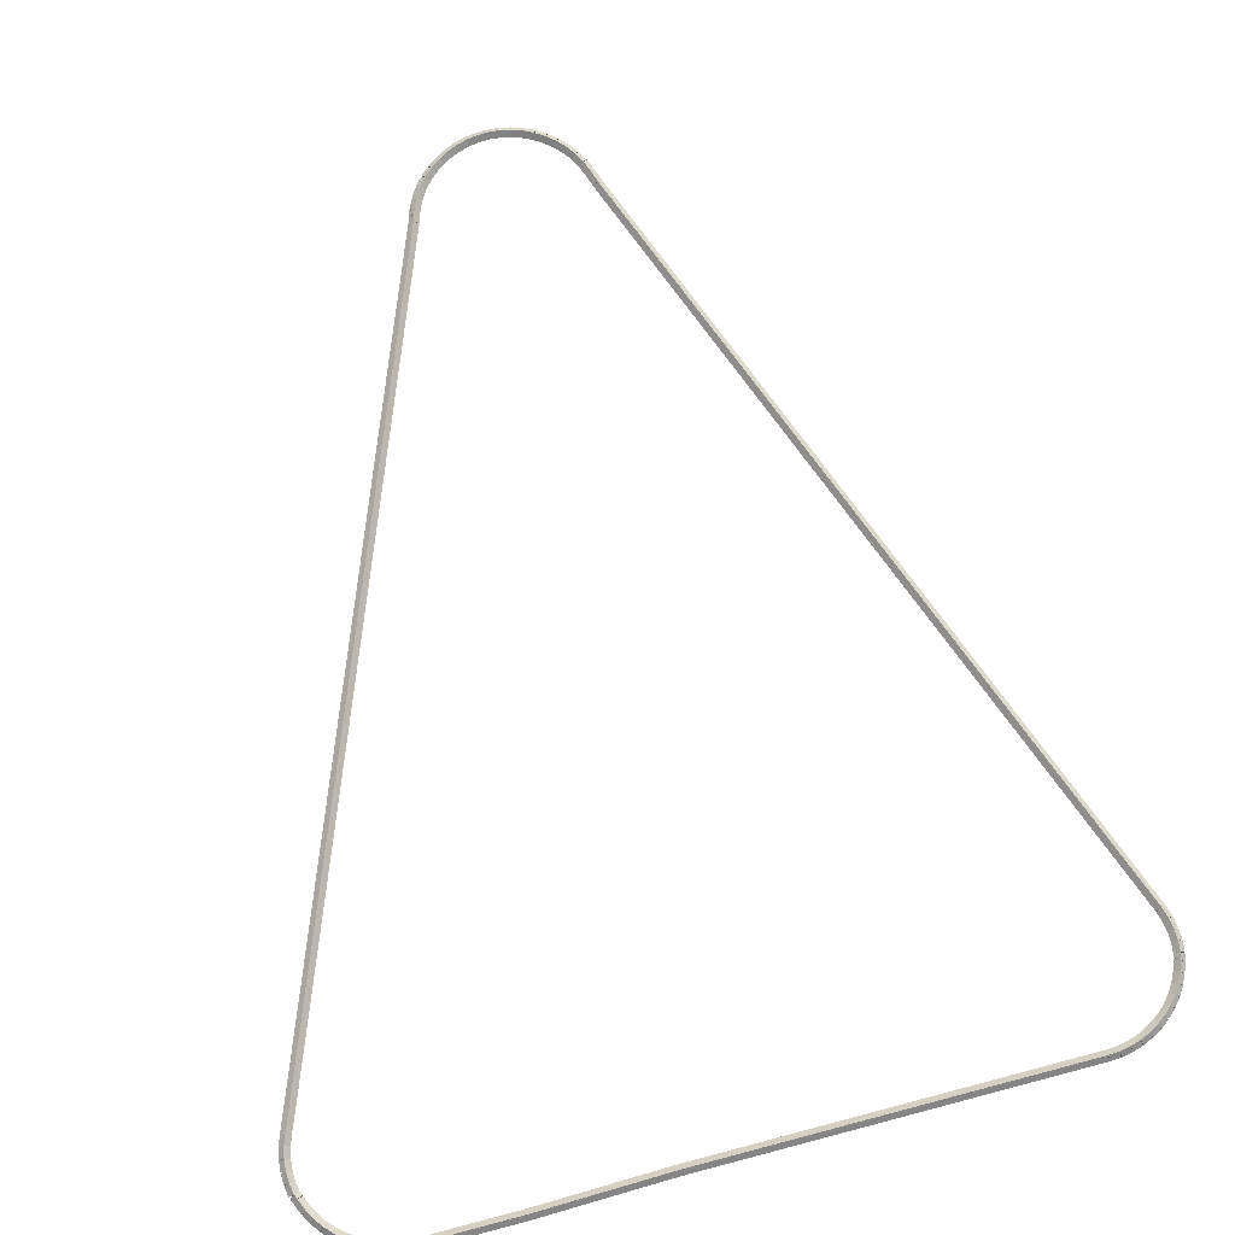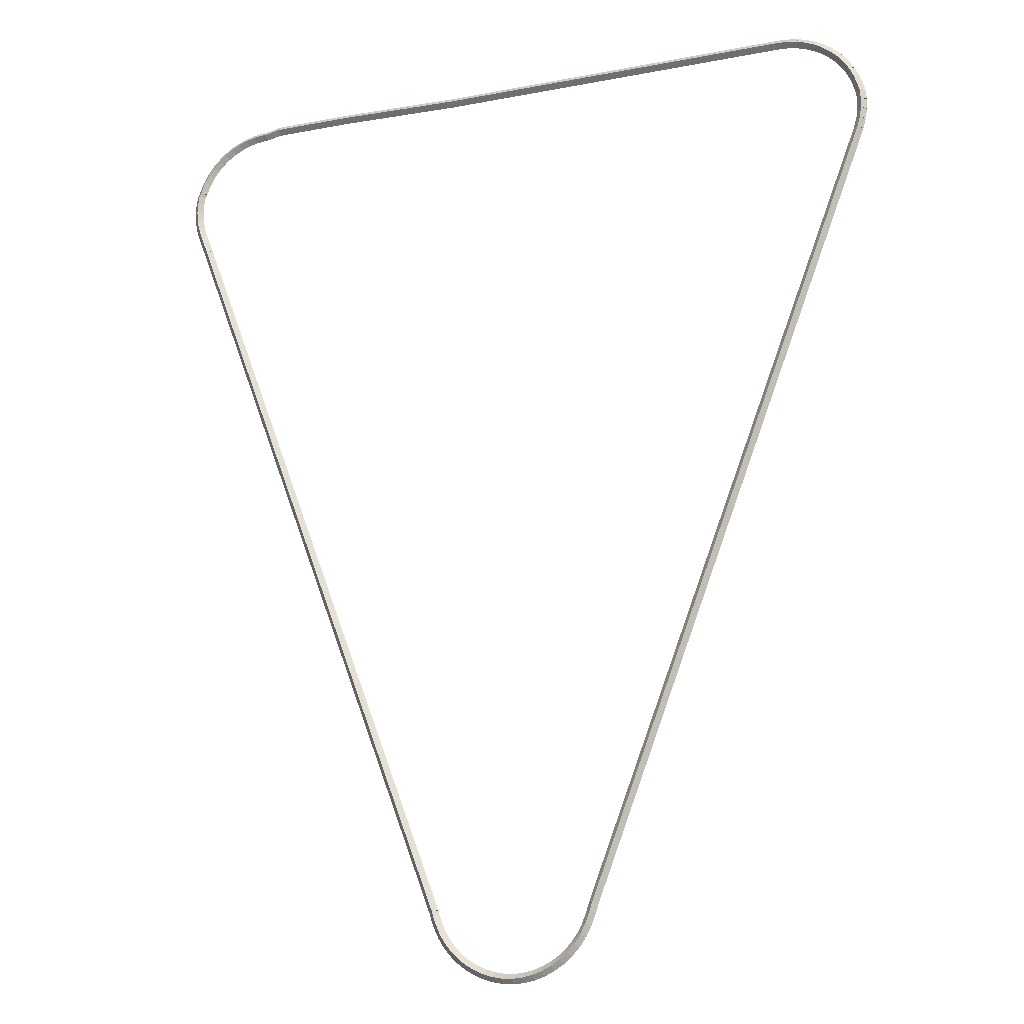
<metadata>
{"format":"obj","ext":"obj","renderer":"f3d","projection":"perspective","resolution":1024,"background":"white","views":[{"elev":74.6,"azim":165.3,"up":"+Z"},{"elev":-14.9,"azim":-157.5,"up":"+Y"}]}
</metadata>
<code>
g boudary_original_300_0
v -48.82 6.206 28.08
v -48.91 6.174 27.98
v -48.82 6.206 27.88
v -48.72 6.237 27.98
v -48.89 6.416 28.08
v -48.98 6.385 27.98
v -48.89 6.416 27.88
v -48.79 6.448 27.98
f 1 2 3 4
f 6 2 1 5
f 5 1 4 8
f 6 5 8 7
f 8 4 3 7
f 7 3 2 6
g boudary_original_300_0
v -48.73 5.971 28.08
v -48.82 5.935 27.98
v -48.73 5.971 27.88
v -48.63 6.007 27.98
v -48.82 6.206 28.08
v -48.91 6.169 27.98
v -48.82 6.206 27.88
v -48.73 6.242 27.98
f 9 10 11 12
f 14 10 9 13
f 13 9 12 16
f 14 13 16 15
f 16 12 11 15
f 15 11 10 14
g boudary_original_300_0
v -48.62 5.78 28.08
v -48.71 5.733 27.98
v -48.62 5.78 27.88
v -48.54 5.828 27.98
v -48.73 5.971 28.08
v -48.82 5.924 27.98
v -48.73 5.971 27.88
v -48.64 6.019 27.98
f 17 18 19 20
f 22 18 17 21
f 21 17 20 24
f 22 21 24 23
f 24 20 19 23
f 23 19 18 22
g boudary_original_300_0
v -48.5 5.607 28.08
v -48.58 5.548 27.98
v -48.5 5.607 27.88
v -48.42 5.665 27.98
v -48.62 5.78 28.08
v -48.71 5.722 27.98
v -48.62 5.78 27.88
v -48.54 5.839 27.98
f 25 26 27 28
f 30 26 25 29
f 29 25 28 32
f 30 29 32 31
f 32 28 27 31
f 31 27 26 30
g boudary_original_300_0
v -48.35 5.451 28.08
v -48.43 5.383 27.98
v -48.35 5.451 27.88
v -48.28 5.52 27.98
v -48.5 5.607 28.08
v -48.57 5.538 27.98
v -48.5 5.607 27.88
v -48.43 5.675 27.98
f 33 34 35 36
f 38 34 33 37
f 37 33 36 40
f 38 37 40 39
f 40 36 35 39
f 39 35 34 38
g boudary_original_300_0
v -48.19 5.315 28.08
v -48.25 5.238 27.98
v -48.19 5.315 27.88
v -48.13 5.392 27.98
v -48.35 5.451 28.08
v -48.42 5.374 27.98
v -48.35 5.451 27.88
v -48.29 5.528 27.98
f 41 42 43 44
f 46 42 41 45
f 45 41 44 48
f 46 45 48 47
f 48 44 43 47
f 47 43 42 46
g boudary_original_300_0
v -48.01 5.2 28.08
v -48.07 5.116 27.98
v -48.01 5.2 27.88
v -47.96 5.284 27.98
v -48.19 5.315 28.08
v -48.25 5.231 27.98
v -48.19 5.315 27.88
v -48.14 5.399 27.98
f 49 50 51 52
f 54 50 49 53
f 53 49 52 56
f 54 53 56 55
f 56 52 51 55
f 55 51 50 54
g boudary_original_300_0
v -47.82 5.107 28.08
v -47.87 5.018 27.98
v -47.82 5.107 27.88
v -47.78 5.197 27.98
v -48.01 5.2 28.08
v -48.06 5.11 27.98
v -48.01 5.2 27.88
v -47.97 5.29 27.98
f 57 58 59 60
f 62 58 57 61
f 61 57 60 64
f 62 61 64 63
f 64 60 59 63
f 63 59 58 62
g boudary_original_300_0
v -47.62 5.038 28.08
v -47.66 4.944 27.98
v -47.62 5.038 27.88
v -47.59 5.132 27.98
v -47.82 5.107 28.08
v -47.86 5.013 27.98
v -47.82 5.107 27.88
v -47.79 5.202 27.98
f 65 66 67 68
f 70 66 65 69
f 69 65 68 72
f 70 69 72 71
f 72 68 67 71
f 71 67 66 70
g boudary_original_300_0
v -47.42 4.993 28.08
v -47.44 4.895 27.98
v -47.42 4.993 27.88
v -47.4 5.091 27.98
v -47.62 5.038 28.08
v -47.65 4.94 27.98
v -47.62 5.038 27.88
v -47.6 5.136 27.98
f 73 74 75 76
f 78 74 73 77
f 77 73 76 80
f 78 77 80 79
f 80 76 75 79
f 79 75 74 78
g boudary_original_300_0
v -47.21 4.974 28.08
v -47.22 4.874 27.98
v -47.21 4.974 27.88
v -47.2 5.074 27.98
v -47.42 4.993 28.08
v -47.43 4.893 27.98
v -47.42 4.993 27.88
v -47.41 5.093 27.98
f 81 82 83 84
f 86 82 81 85
f 85 81 84 88
f 86 85 88 87
f 88 84 83 87
f 87 83 82 86
g boudary_original_300_0
v -47 4.982 28.08
v -47 4.882 27.98
v -47 4.982 27.88
v -47 5.082 27.98
v -47.21 4.974 28.08
v -47.21 4.874 27.98
v -47.21 4.974 27.88
v -47.21 5.074 27.98
f 89 90 91 92
f 94 90 89 93
f 93 89 92 96
f 94 93 96 95
f 96 92 91 95
f 95 91 90 94
g boudary_original_300_0
v -46.79 5.016 28.08
v -46.78 4.917 27.98
v -46.79 5.016 27.88
v -46.81 5.115 27.98
v -47 4.982 28.08
v -46.98 4.883 27.98
v -47 4.982 27.88
v -47.02 5.081 27.98
f 97 98 99 100
f 102 98 97 101
f 101 97 100 104
f 102 101 104 103
f 104 100 99 103
f 103 99 98 102
g boudary_original_300_0
v -46.59 5.075 28.08
v -46.56 4.98 27.98
v -46.59 5.075 27.88
v -46.62 5.171 27.98
v -46.79 5.016 28.08
v -46.77 4.92 27.98
v -46.79 5.016 27.88
v -46.82 5.112 27.98
f 105 106 107 108
f 110 106 105 109
f 109 105 108 112
f 110 109 112 111
f 112 108 107 111
f 111 107 106 110
g boudary_original_300_0
v -46.4 5.159 28.08
v -46.36 5.067 27.98
v -46.4 5.159 27.88
v -46.44 5.251 27.98
v -46.59 5.075 28.08
v -46.55 4.984 27.98
v -46.59 5.075 27.88
v -46.63 5.167 27.98
f 113 114 115 116
f 118 114 113 117
f 117 113 116 120
f 118 117 120 119
f 120 116 115 119
f 119 115 114 118
g boudary_original_300_0
v -46.21 5.265 28.08
v -46.16 5.178 27.98
v -46.21 5.265 27.88
v -46.26 5.351 27.98
v -46.4 5.159 28.08
v -46.35 5.072 27.98
v -46.4 5.159 27.88
v -46.45 5.245 27.98
f 121 122 123 124
f 126 122 121 125
f 125 121 124 128
f 126 125 128 127
f 128 124 123 127
f 127 123 122 126
g boudary_original_300_0
v -46.04 5.392 28.08
v -45.98 5.312 27.98
v -46.04 5.392 27.88
v -46.1 5.472 27.98
v -46.21 5.265 28.08
v -46.15 5.185 27.98
v -46.21 5.265 27.88
v -46.27 5.345 27.98
f 129 130 131 132
f 134 130 129 133
f 133 129 132 136
f 134 133 136 135
f 136 132 131 135
f 135 131 130 134
g boudary_original_300_0
v -45.89 5.539 28.08
v -45.82 5.467 27.98
v -45.89 5.539 27.88
v -45.96 5.611 27.98
v -46.04 5.392 28.08
v -45.98 5.32 27.98
v -46.04 5.392 27.88
v -46.11 5.464 27.98
f 137 138 139 140
f 142 138 137 141
f 141 137 140 144
f 142 141 144 143
f 144 140 139 143
f 143 139 138 142
g boudary_original_300_0
v -45.76 5.706 28.08
v -45.68 5.643 27.98
v -45.76 5.706 27.88
v -45.83 5.768 27.98
v -45.89 5.539 28.08
v -45.81 5.477 27.98
v -45.89 5.539 27.88
v -45.97 5.602 27.98
f 145 146 147 148
f 150 146 145 149
f 149 145 148 152
f 150 149 152 151
f 152 148 147 151
f 151 147 146 150
g boudary_original_300_0
v -45.64 5.889 28.08
v -45.56 5.837 27.98
v -45.64 5.889 27.88
v -45.73 5.942 27.98
v -45.76 5.706 28.08
v -45.67 5.653 27.98
v -45.76 5.706 27.88
v -45.84 5.758 27.98
f 153 154 155 156
f 158 154 153 157
f 157 153 156 160
f 158 157 160 159
f 160 156 155 159
f 159 155 154 158
g boudary_original_300_0
v -45.56 6.089 28.08
v -45.46 6.049 27.98
v -45.56 6.089 27.88
v -45.65 6.13 27.98
v -45.64 5.889 28.08
v -45.55 5.849 27.98
v -45.64 5.889 27.88
v -45.74 5.93 27.98
f 161 162 163 164
f 166 162 161 165
f 165 161 164 168
f 166 165 168 167
f 168 164 163 167
f 167 163 162 166
g boudary_original_300_0
v -45.51 6.207 28.08
v -45.42 6.171 27.98
v -45.51 6.207 27.88
v -45.6 6.243 27.98
v -45.56 6.089 28.08
v -45.46 6.054 27.98
v -45.56 6.089 27.88
v -45.65 6.125 27.98
f 169 170 171 172
f 174 170 169 173
f 173 169 172 176
f 174 173 176 175
f 176 172 171 175
f 175 171 170 174
g boudary_original_300_0
v -45.48 6.33 28.08
v -45.38 6.303 27.98
v -45.48 6.33 27.88
v -45.57 6.357 27.98
v -45.51 6.207 28.08
v -45.41 6.18 27.98
v -45.51 6.207 27.88
v -45.61 6.234 27.98
f 177 178 179 180
f 182 178 177 181
f 181 177 180 184
f 182 181 184 183
f 184 180 179 183
f 183 179 178 182
g boudary_original_300_0
v -44.02 10.13 28.08
v -43.92 10.1 27.98
v -44.02 10.13 27.88
v -44.11 10.17 27.98
v -45.48 6.33 28.08
v -45.38 6.294 27.98
v -45.48 6.33 27.88
v -45.57 6.366 27.98
f 185 186 187 188
f 190 186 185 189
f 189 185 188 192
f 190 189 192 191
f 192 188 187 191
f 191 187 186 190
g boudary_original_300_0
v -39.78 21.18 28.08
v -39.69 21.15 27.98
v -39.78 21.18 27.88
v -39.87 21.22 27.98
v -44.02 10.13 28.08
v -43.92 10.1 27.98
v -44.02 10.13 27.88
v -44.11 10.17 27.98
f 193 194 195 196
f 198 194 193 197
f 197 193 196 200
f 198 197 200 199
f 200 196 195 199
f 199 195 194 198
g boudary_original_300_0
v -39.63 21.57 28.08
v -39.53 21.54 27.98
v -39.63 21.57 27.88
v -39.72 21.61 27.98
v -39.78 21.18 28.08
v -39.69 21.15 27.98
v -39.78 21.18 27.88
v -39.87 21.22 27.98
f 201 202 203 204
f 206 202 201 205
f 205 201 204 208
f 206 205 208 207
f 208 204 203 207
f 207 203 202 206
g boudary_original_300_0
v -39.56 21.77 28.08
v -39.46 21.74 27.98
v -39.56 21.77 27.88
v -39.65 21.8 27.98
v -39.63 21.57 28.08
v -39.53 21.54 27.98
v -39.63 21.57 27.88
v -39.72 21.61 27.98
f 209 210 211 212
f 214 210 209 213
f 213 209 212 216
f 214 213 216 215
f 216 212 211 215
f 215 211 210 214
g boudary_original_300_0
v -39.52 21.97 28.08
v -39.42 21.95 27.98
v -39.52 21.97 27.88
v -39.62 21.99 27.98
v -39.56 21.77 28.08
v -39.46 21.75 27.98
v -39.56 21.77 27.88
v -39.66 21.79 27.98
f 217 218 219 220
f 222 218 217 221
f 221 217 220 224
f 222 221 224 223
f 224 220 219 223
f 223 219 218 222
g boudary_original_300_0
v -39.5 22.17 28.08
v -39.4 22.16 27.98
v -39.5 22.17 27.88
v -39.6 22.18 27.98
v -39.52 21.97 28.08
v -39.42 21.96 27.98
v -39.52 21.97 27.88
v -39.62 21.98 27.98
f 225 226 227 228
f 230 226 225 229
f 229 225 228 232
f 230 229 232 231
f 232 228 227 231
f 231 227 226 230
g boudary_original_300_0
v -39.51 22.37 28.08
v -39.41 22.37 27.98
v -39.51 22.37 27.88
v -39.61 22.36 27.98
v -39.5 22.17 28.08
v -39.4 22.17 27.98
v -39.5 22.17 27.88
v -39.6 22.16 27.98
f 233 234 235 236
f 238 234 233 237
f 237 233 236 240
f 238 237 240 239
f 240 236 235 239
f 239 235 234 238
g boudary_original_300_0
v -39.54 22.56 28.08
v -39.45 22.58 27.98
v -39.54 22.56 27.88
v -39.64 22.55 27.98
v -39.51 22.37 28.08
v -39.41 22.38 27.98
v -39.51 22.37 27.88
v -39.61 22.35 27.98
f 241 242 243 244
f 246 242 241 245
f 245 241 244 248
f 246 245 248 247
f 248 244 243 247
f 247 243 242 246
g boudary_original_300_0
v -39.59 22.65 28.08
v -39.5 22.69 27.98
v -39.59 22.65 27.88
v -39.68 22.6 27.98
v -39.54 22.56 28.08
v -39.46 22.61 27.98
v -39.54 22.56 27.88
v -39.63 22.52 27.98
f 249 250 251 252
f 254 250 249 253
f 253 249 252 256
f 254 253 256 255
f 256 252 251 255
f 255 251 250 254
g boudary_original_300_0
v -39.6 22.69 28.08
v -39.51 22.72 27.98
v -39.6 22.69 27.88
v -39.7 22.66 27.98
v -39.59 22.65 28.08
v -39.49 22.68 27.98
v -39.59 22.65 27.88
v -39.68 22.62 27.98
f 257 258 259 260
f 262 258 257 261
f 261 257 260 264
f 262 261 264 263
f 264 260 259 263
f 263 259 258 262
g boudary_original_300_0
v -39.68 22.87 28.08
v -39.59 22.91 27.98
v -39.68 22.87 27.88
v -39.77 22.83 27.98
v -39.6 22.69 28.08
v -39.51 22.73 27.98
v -39.6 22.69 27.88
v -39.69 22.65 27.98
f 265 266 267 268
f 270 266 265 269
f 269 265 268 272
f 270 269 272 271
f 272 268 267 271
f 271 267 266 270
g boudary_original_300_0
v -39.78 23.04 28.08
v -39.69 23.09 27.98
v -39.78 23.04 27.88
v -39.86 22.99 27.98
v -39.68 22.87 28.08
v -39.59 22.92 27.98
v -39.68 22.87 27.88
v -39.77 22.82 27.98
f 273 274 275 276
f 278 274 273 277
f 277 273 276 280
f 278 277 280 279
f 280 276 275 279
f 279 275 274 278
g boudary_original_300_0
v -39.9 23.19 28.08
v -39.82 23.25 27.98
v -39.9 23.19 27.88
v -39.98 23.13 27.98
v -39.78 23.04 28.08
v -39.7 23.1 27.98
v -39.78 23.04 27.88
v -39.86 22.98 27.98
f 281 282 283 284
f 286 282 281 285
f 285 281 284 288
f 286 285 288 287
f 288 284 283 287
f 287 283 282 286
g boudary_original_300_0
v -40.03 23.33 28.08
v -39.96 23.4 27.98
v -40.03 23.33 27.88
v -40.1 23.26 27.98
v -39.9 23.19 28.08
v -39.82 23.26 27.98
v -39.9 23.19 27.88
v -39.97 23.12 27.98
f 289 290 291 292
f 294 290 289 293
f 293 289 292 296
f 294 293 296 295
f 296 292 291 295
f 295 291 290 294
g boudary_original_300_0
v -40.18 23.46 28.08
v -40.12 23.53 27.98
v -40.18 23.46 27.88
v -40.25 23.38 27.98
v -40.03 23.33 28.08
v -39.97 23.41 27.98
v -40.03 23.33 27.88
v -40.1 23.25 27.98
f 297 298 299 300
f 302 298 297 301
f 301 297 300 304
f 302 301 304 303
f 304 300 299 303
f 303 299 298 302
g boudary_original_300_0
v -40.35 23.56 28.08
v -40.3 23.65 27.98
v -40.35 23.56 27.88
v -40.4 23.48 27.98
v -40.18 23.46 28.08
v -40.13 23.54 27.98
v -40.18 23.46 27.88
v -40.24 23.37 27.98
f 305 306 307 308
f 310 306 305 309
f 309 305 308 312
f 310 309 312 311
f 312 308 307 311
f 311 307 306 310
g boudary_original_300_0
v -40.53 23.65 28.08
v -40.49 23.74 27.98
v -40.53 23.65 27.88
v -40.57 23.56 27.98
v -40.35 23.56 28.08
v -40.31 23.65 27.98
v -40.35 23.56 27.88
v -40.39 23.47 27.98
f 313 314 315 316
f 318 314 313 317
f 317 313 316 320
f 318 317 320 319
f 320 316 315 319
f 319 315 314 318
g boudary_original_300_0
v -40.72 23.71 28.08
v -40.68 23.81 27.98
v -40.72 23.71 27.88
v -40.75 23.62 27.98
v -40.53 23.65 28.08
v -40.5 23.74 27.98
v -40.53 23.65 27.88
v -40.56 23.55 27.98
f 321 322 323 324
f 326 322 321 325
f 325 321 324 328
f 326 325 328 327
f 328 324 323 327
f 327 323 322 326
g boudary_original_300_0
v -40.91 23.76 28.08
v -40.89 23.86 27.98
v -40.91 23.76 27.88
v -40.93 23.66 27.98
v -40.72 23.71 28.08
v -40.69 23.81 27.98
v -40.72 23.71 27.88
v -40.74 23.62 27.98
f 329 330 331 332
f 334 330 329 333
f 333 329 332 336
f 334 333 336 335
f 336 332 331 335
f 335 331 330 334
g boudary_original_300_0
v -41.11 23.78 28.08
v -41.1 23.88 27.98
v -41.11 23.78 27.88
v -41.12 23.68 27.98
v -40.91 23.76 28.08
v -40.9 23.86 27.98
v -40.91 23.76 27.88
v -40.92 23.66 27.98
f 337 338 339 340
f 342 338 337 341
f 341 337 340 344
f 342 341 344 343
f 344 340 339 343
f 343 339 338 342
g boudary_original_300_0
v -41.2 23.78 28.08
v -41.2 23.88 27.98
v -41.2 23.78 27.88
v -41.2 23.68 27.98
v -41.11 23.78 28.08
v -41.11 23.88 27.98
v -41.11 23.78 27.88
v -41.11 23.68 27.98
f 345 346 347 348
f 350 346 345 349
f 349 345 348 352
f 350 349 352 351
f 352 348 347 351
f 351 347 346 350
g boudary_original_300_0
v -41.52 23.84 28.08
v -41.5 23.94 27.98
v -41.52 23.84 27.88
v -41.54 23.75 27.98
v -41.2 23.78 28.08
v -41.18 23.88 27.98
v -41.2 23.78 27.88
v -41.22 23.68 27.98
f 353 354 355 356
f 358 354 353 357
f 357 353 356 360
f 358 357 360 359
f 360 356 355 359
f 359 355 354 358
g boudary_original_300_0
v -43.17 23.94 27.98
v -43.17 23.84 27.88
v -43.17 23.74 27.98
v -43.17 23.84 28.08
v -41.52 23.94 27.98
v -41.52 23.84 27.88
v -41.52 23.74 27.98
v -41.52 23.84 28.08
f 361 362 363 364
f 366 362 361 365
f 365 361 364 368
f 366 365 368 367
f 368 364 363 367
f 367 363 362 366
g boudary_original_300_0
v -45.77 23.78 28.08
v -45.78 23.88 27.98
v -45.77 23.78 27.88
v -45.77 23.68 27.98
v -43.17 23.84 28.08
v -43.17 23.94 27.98
v -43.17 23.84 27.88
v -43.17 23.74 27.98
f 369 370 371 372
f 374 370 369 373
f 373 369 372 376
f 374 373 376 375
f 376 372 371 375
f 375 371 370 374
g boudary_original_300_0
v -53.12 23.88 27.98
v -53.12 23.78 27.88
v -53.12 23.68 27.98
v -53.12 23.78 28.08
v -45.77 23.88 27.98
v -45.77 23.78 27.88
v -45.77 23.68 27.98
v -45.77 23.78 28.08
f 377 378 379 380
f 382 378 377 381
f 381 377 380 384
f 382 381 384 383
f 384 380 379 383
f 383 379 378 382
g boudary_original_300_0
v -53.33 23.77 28.08
v -53.33 23.87 27.98
v -53.33 23.77 27.88
v -53.32 23.67 27.98
v -53.12 23.78 28.08
v -53.13 23.88 27.98
v -53.12 23.78 27.88
v -53.12 23.68 27.98
f 385 386 387 388
f 390 386 385 389
f 389 385 388 392
f 390 389 392 391
f 392 388 387 391
f 391 387 386 390
g boudary_original_300_0
v -53.52 23.74 28.08
v -53.54 23.83 27.98
v -53.52 23.74 27.88
v -53.51 23.64 27.98
v -53.33 23.77 28.08
v -53.34 23.87 27.98
v -53.33 23.77 27.88
v -53.31 23.67 27.98
f 393 394 395 396
f 398 394 393 397
f 397 393 396 400
f 398 397 400 399
f 400 396 395 399
f 399 395 394 398
g boudary_original_300_0
v -53.72 23.68 28.08
v -53.74 23.77 27.98
v -53.72 23.68 27.88
v -53.69 23.58 27.98
v -53.52 23.74 28.08
v -53.55 23.83 27.98
v -53.52 23.74 27.88
v -53.5 23.64 27.98
f 401 402 403 404
f 406 402 401 405
f 405 401 404 408
f 406 405 408 407
f 408 404 403 407
f 407 403 402 406
g boudary_original_300_0
v -53.9 23.6 28.08
v -53.94 23.69 27.98
v -53.9 23.6 27.88
v -53.86 23.51 27.98
v -53.72 23.68 28.08
v -53.75 23.77 27.98
v -53.72 23.68 27.88
v -53.68 23.59 27.98
f 409 410 411 412
f 414 410 409 413
f 413 409 412 416
f 414 413 416 415
f 416 412 411 415
f 415 411 410 414
g boudary_original_300_0
v -54.07 23.5 28.08
v -54.12 23.59 27.98
v -54.07 23.5 27.88
v -54.02 23.42 27.98
v -53.9 23.6 28.08
v -53.95 23.69 27.98
v -53.9 23.6 27.88
v -53.85 23.51 27.98
f 417 418 419 420
f 422 418 417 421
f 421 417 420 424
f 422 421 424 423
f 424 420 419 423
f 423 419 418 422
g boudary_original_300_0
v -54.23 23.39 28.08
v -54.29 23.47 27.98
v -54.23 23.39 27.88
v -54.17 23.31 27.98
v -54.07 23.5 28.08
v -54.13 23.58 27.98
v -54.07 23.5 27.88
v -54.01 23.42 27.98
f 425 426 427 428
f 430 426 425 429
f 429 425 428 432
f 430 429 432 431
f 432 428 427 431
f 431 427 426 430
g boudary_original_300_0
v -54.37 23.25 28.08
v -54.44 23.33 27.98
v -54.37 23.25 27.88
v -54.3 23.18 27.98
v -54.23 23.39 28.08
v -54.3 23.46 27.98
v -54.23 23.39 27.88
v -54.16 23.31 27.98
f 433 434 435 436
f 438 434 433 437
f 437 433 436 440
f 438 437 440 439
f 440 436 435 439
f 439 435 434 438
g boudary_original_300_0
v -54.5 23.1 28.08
v -54.57 23.17 27.98
v -54.5 23.1 27.88
v -54.42 23.04 27.98
v -54.37 23.25 28.08
v -54.45 23.32 27.98
v -54.37 23.25 27.88
v -54.3 23.19 27.98
f 441 442 443 444
f 446 442 441 445
f 445 441 444 448
f 446 445 448 447
f 448 444 443 447
f 447 443 442 446
g boudary_original_300_0
v -54.6 22.94 28.08
v -54.69 23 27.98
v -54.6 22.94 27.88
v -54.52 22.89 27.98
v -54.5 23.1 28.08
v -54.58 23.16 27.98
v -54.5 23.1 27.88
v -54.41 23.05 27.98
f 449 450 451 452
f 454 450 449 453
f 453 449 452 456
f 454 453 456 455
f 456 452 451 455
f 455 451 450 454
g boudary_original_300_0
v -54.69 22.77 28.08
v -54.78 22.81 27.98
v -54.69 22.77 27.88
v -54.6 22.72 27.98
v -54.6 22.94 28.08
v -54.69 22.99 27.98
v -54.6 22.94 27.88
v -54.51 22.9 27.98
f 457 458 459 460
f 462 458 457 461
f 461 457 460 464
f 462 461 464 463
f 464 460 459 463
f 463 459 458 462
g boudary_original_300_0
v -54.76 22.58 28.08
v -54.85 22.62 27.98
v -54.76 22.58 27.88
v -54.66 22.55 27.98
v -54.69 22.77 28.08
v -54.79 22.8 27.98
v -54.69 22.77 27.88
v -54.6 22.73 27.98
f 465 466 467 468
f 470 466 465 469
f 469 465 468 472
f 470 469 472 471
f 472 468 467 471
f 471 467 466 470
g boudary_original_300_0
v -54.77 22.54 28.08
v -54.86 22.56 27.98
v -54.77 22.54 27.88
v -54.67 22.52 27.98
v -54.76 22.58 28.08
v -54.85 22.6 27.98
v -54.76 22.58 27.88
v -54.66 22.56 27.98
f 473 474 475 476
f 478 474 473 477
f 477 473 476 480
f 478 477 480 479
f 480 476 475 479
f 479 475 474 478
g boudary_original_300_0
v -54.8 22.45 28.08
v -54.89 22.48 27.98
v -54.8 22.45 27.88
v -54.71 22.41 27.98
v -54.77 22.54 28.08
v -54.86 22.57 27.98
v -54.77 22.54 27.88
v -54.67 22.5 27.98
f 481 482 483 484
f 486 482 481 485
f 485 481 484 488
f 486 485 488 487
f 488 484 483 487
f 487 483 482 486
g boudary_original_300_0
v -54.82 22.25 28.08
v -54.92 22.26 27.98
v -54.82 22.25 27.88
v -54.72 22.24 27.98
v -54.8 22.45 28.08
v -54.9 22.46 27.98
v -54.8 22.45 27.88
v -54.7 22.44 27.98
f 489 490 491 492
f 494 490 489 493
f 493 489 492 496
f 494 493 496 495
f 496 492 491 495
f 495 491 490 494
g boudary_original_300_0
v -54.81 22.05 28.08
v -54.91 22.05 27.98
v -54.81 22.05 27.88
v -54.71 22.05 27.98
v -54.82 22.25 28.08
v -54.92 22.25 27.98
v -54.82 22.25 27.88
v -54.72 22.25 27.98
f 497 498 499 500
f 502 498 497 501
f 501 497 500 504
f 502 501 504 503
f 504 500 499 503
f 503 499 498 502
g boudary_original_300_0
v -54.78 21.85 28.08
v -54.88 21.84 27.98
v -54.78 21.85 27.88
v -54.69 21.87 27.98
v -54.81 22.05 28.08
v -54.91 22.04 27.98
v -54.81 22.05 27.88
v -54.72 22.07 27.98
f 505 506 507 508
f 510 506 505 509
f 509 505 508 512
f 510 509 512 511
f 512 508 507 511
f 511 507 506 510
g boudary_original_300_0
v -54.73 21.66 28.08
v -54.82 21.63 27.98
v -54.73 21.66 27.88
v -54.63 21.68 27.98
v -54.78 21.85 28.08
v -54.88 21.83 27.98
v -54.78 21.85 27.88
v -54.69 21.88 27.98
f 513 514 515 516
f 518 514 513 517
f 517 513 516 520
f 518 517 520 519
f 520 516 515 519
f 519 515 514 518
g boudary_original_300_0
v -48.89 6.416 28.08
v -48.98 6.381 27.98
v -48.89 6.416 27.88
v -48.8 6.452 27.98
v -54.73 21.66 28.08
v -54.82 21.62 27.98
v -54.73 21.66 27.88
v -54.63 21.69 27.98
f 521 522 523 524
f 526 522 521 525
f 525 521 524 528
f 526 525 528 527
f 528 524 523 527
f 527 523 522 526

</code>
